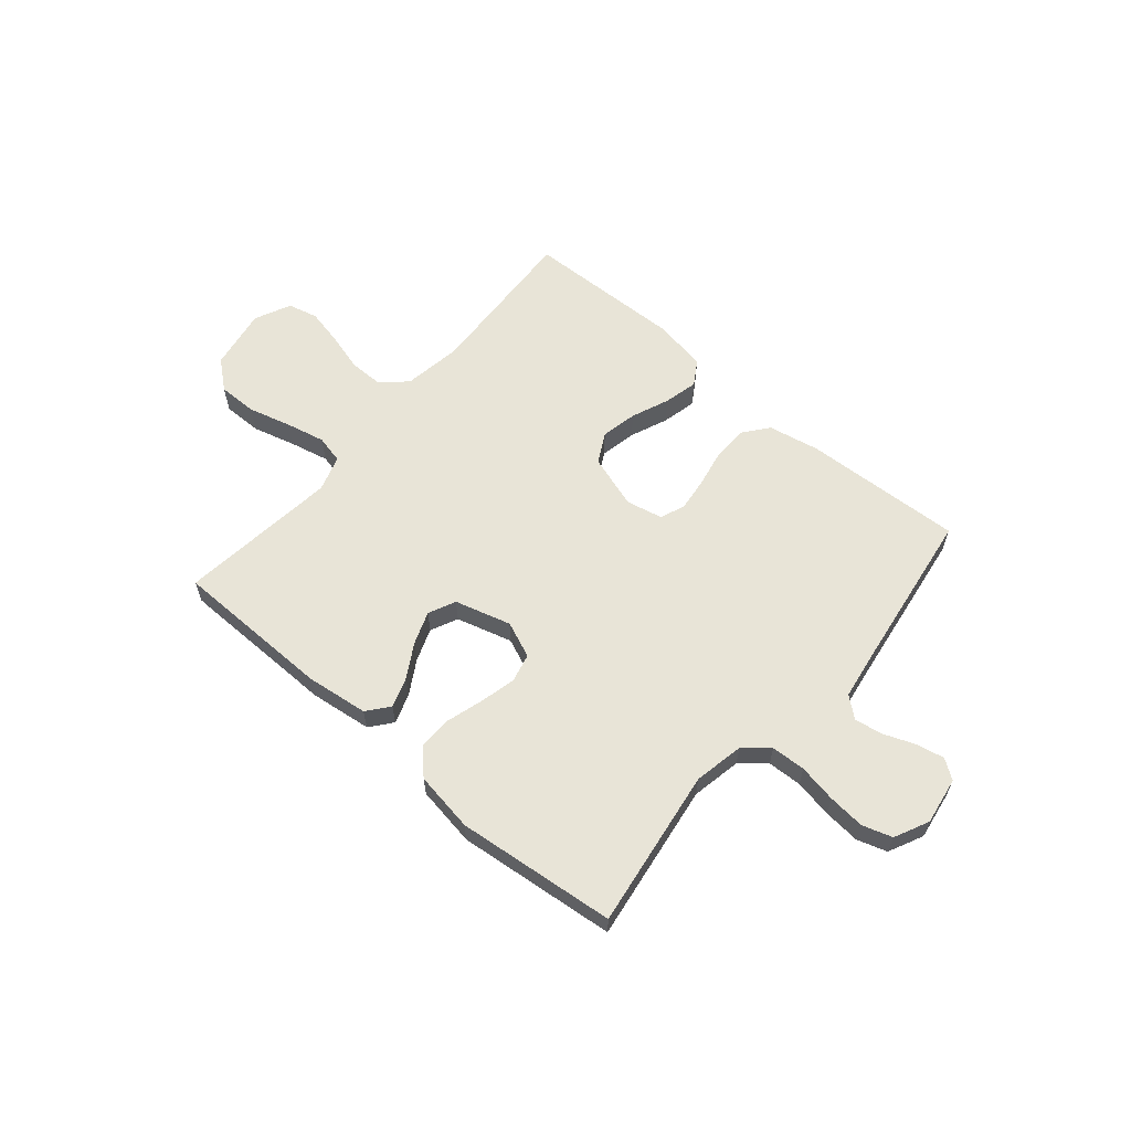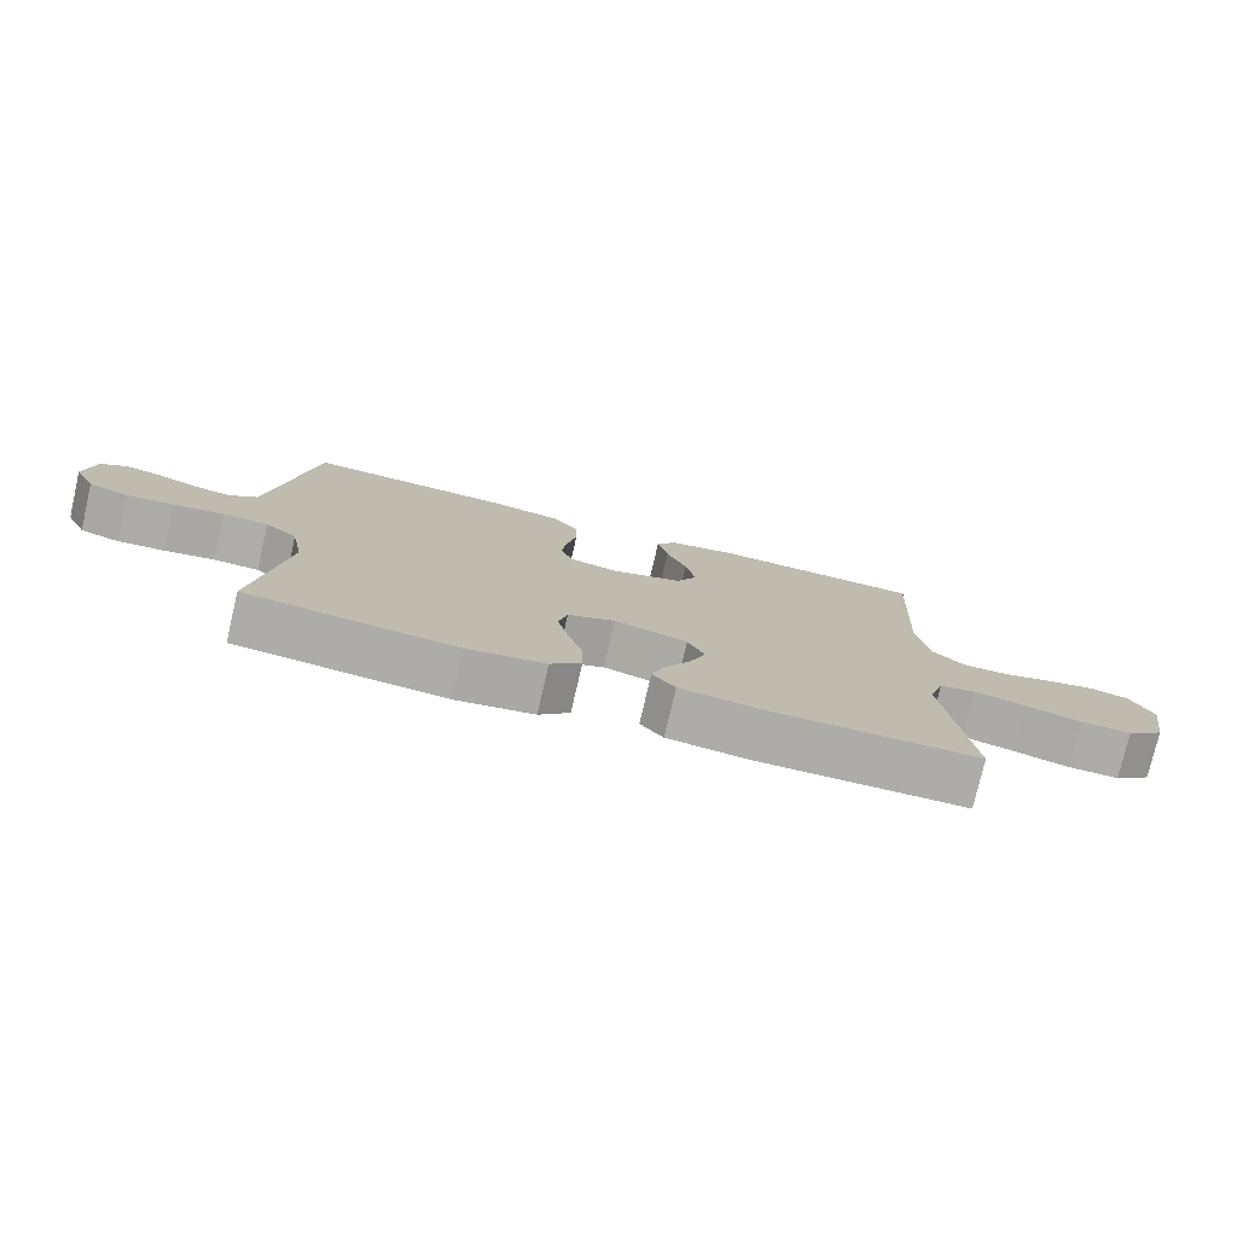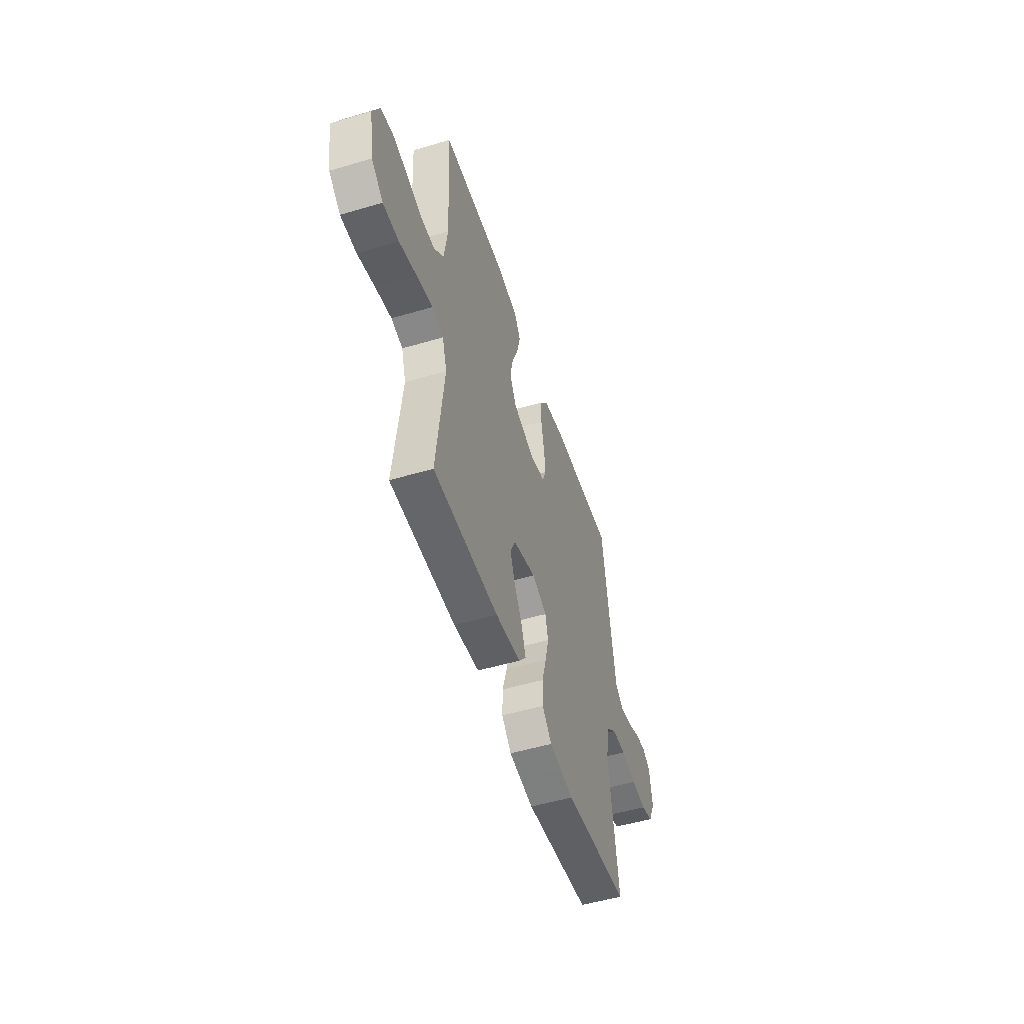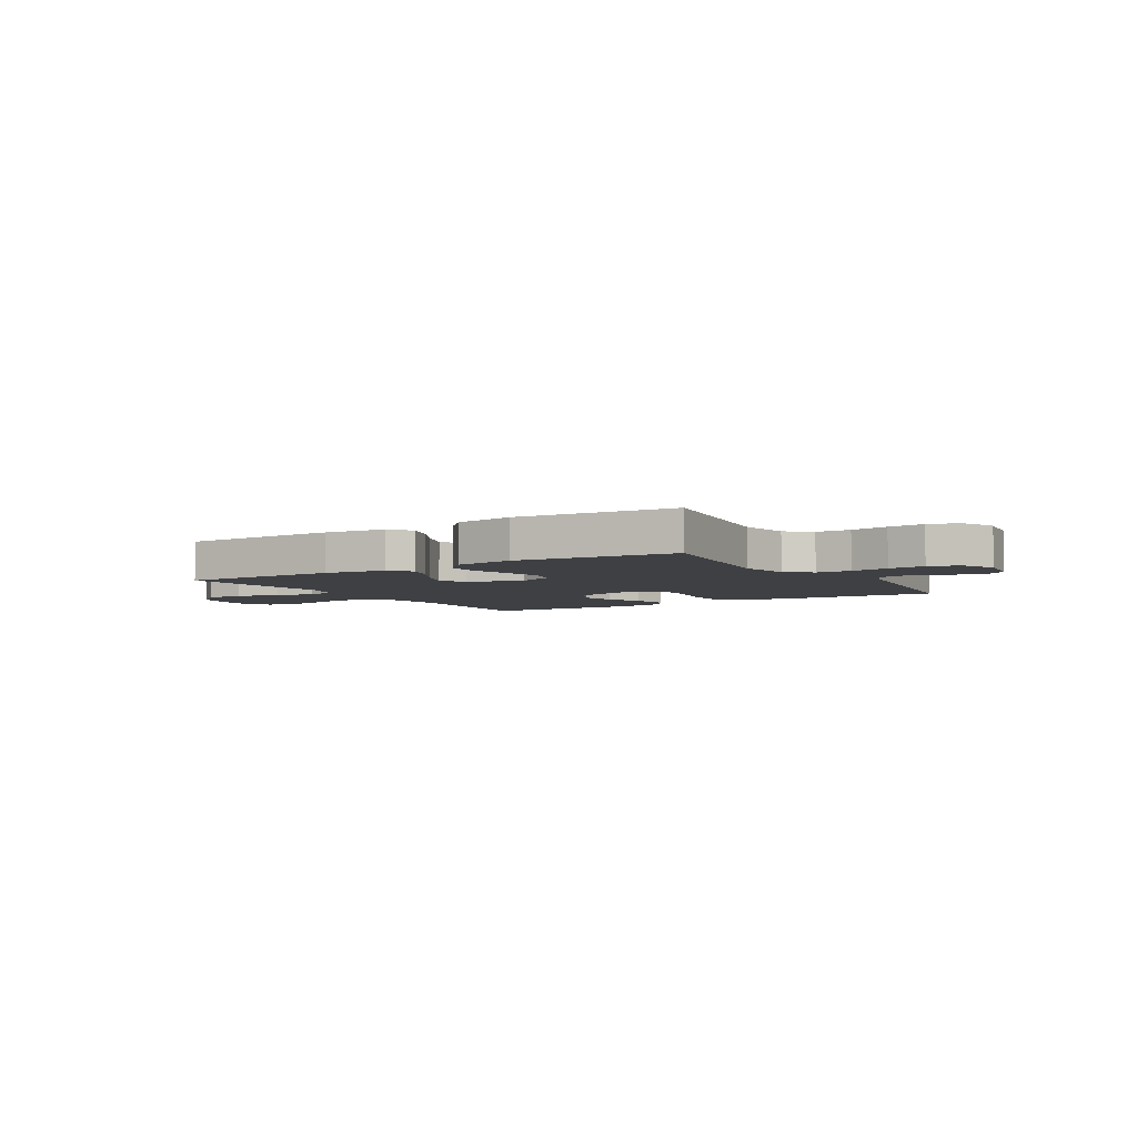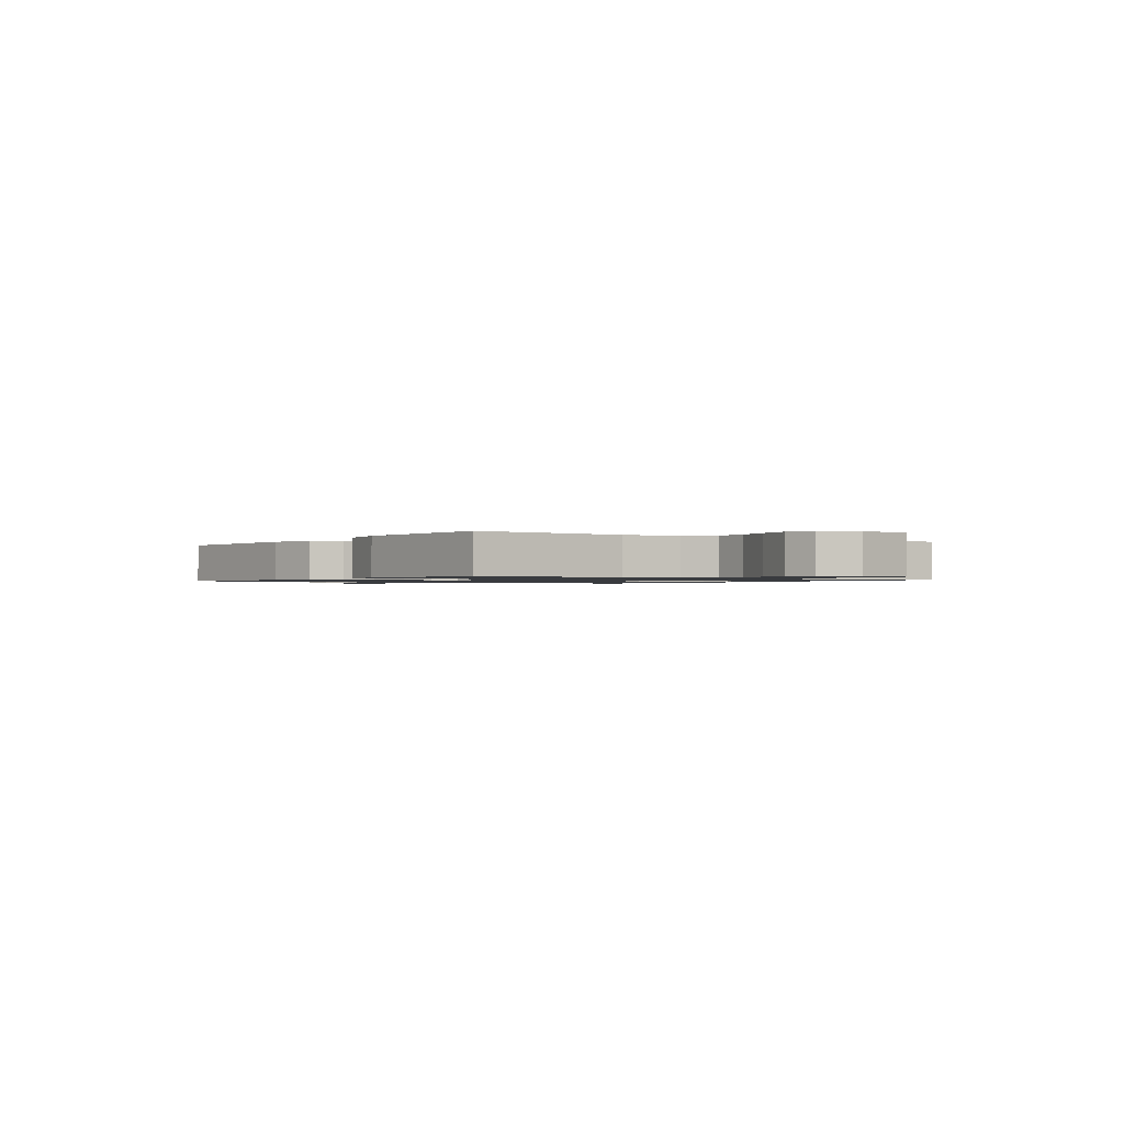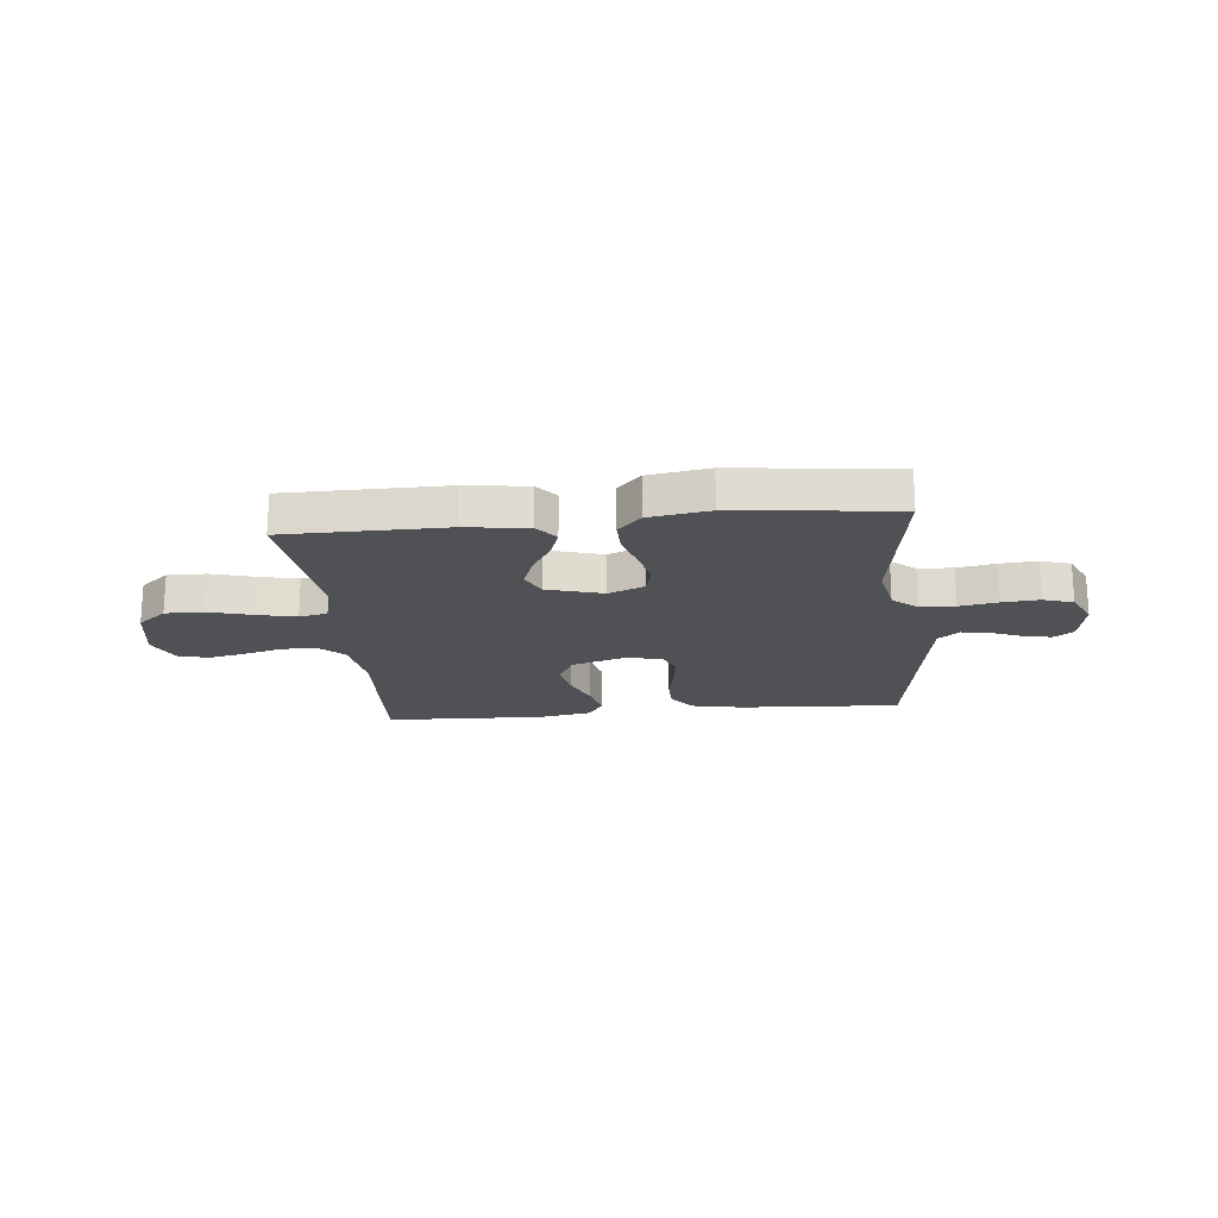
<metadata>
{"format":"obj","ext":"obj","renderer":"f3d","projection":"perspective","resolution":1024,"background":"white","views":[{"elev":61.3,"azim":-139.5,"up":"+Y"},{"elev":-76.9,"azim":-13.0,"up":"+Z"},{"elev":-51.3,"azim":107.9,"up":"+Z"},{"elev":-4.9,"azim":-148.1,"up":"+Y"},{"elev":-1.1,"azim":54.8,"up":"+Y"},{"elev":-19.7,"azim":-174.4,"up":"+Y"}]}
</metadata>
<code>
v -0.5 0.07 0.5
v -0.2 0.07 0.484
v -0.104 0.07 0.465
v -0.066 0.07 0.417
v -0.065 0.07 0.352
v -0.079 0.07 0.281
v -0.087 0.07 0.217
v -0.068 0.07 0.171
v 0 0.07 0.156
v 0.101 0.07 0.188
v 0.131 0.07 0.244
v 0.117 0.07 0.312
v 0.088 0.07 0.383
v 0.073 0.07 0.447
v 0.101 0.07 0.492
v 0.2 0.07 0.51
v 0.5 0.07 0.5
v 0.484 0.07 0.2
v 0.501 0.07 0.09
v 0.547 0.07 0.047
v 0.611 0.07 0.047
v 0.683 0.07 0.067
v 0.752 0.07 0.082
v 0.808 0.07 0.068
v 0.84 0.07 0
v 0.82 0.07 -0.116
v 0.766 0.07 -0.161
v 0.693 0.07 -0.16
v 0.613 0.07 -0.138
v 0.539 0.07 -0.121
v 0.486 0.07 -0.133
v 0.465 0.07 -0.2
v 0.5 0.07 -0.5
v 0.2 0.07 -0.503
v 0.083 0.07 -0.488
v 0.05 0.07 -0.447
v 0.069 0.07 -0.391
v 0.106 0.07 -0.328
v 0.129 0.07 -0.266
v 0.105 0.07 -0.215
v 0 0.07 -0.185
v -0.068 0.07 -0.213
v -0.081 0.07 -0.267
v -0.065 0.07 -0.334
v -0.044 0.07 -0.405
v -0.043 0.07 -0.468
v -0.087 0.07 -0.514
v -0.2 0.07 -0.532
v -0.5 0.07 -0.5
v -0.456 0.07 -0.2
v -0.474 0.07 -0.106
v -0.52 0.07 -0.067
v -0.585 0.07 -0.064
v -0.657 0.07 -0.077
v -0.726 0.07 -0.083
v -0.782 0.07 -0.065
v -0.813 0.07 0
v -0.799 0.07 0.089
v -0.762 0.07 0.115
v -0.709 0.07 0.104
v -0.651 0.07 0.081
v -0.598 0.07 0.072
v -0.559 0.07 0.104
v -0.544 0.07 0.2
v -0.5 0 0.5
v -0.2 0 0.484
v -0.104 0 0.465
v -0.066 0 0.417
v -0.065 0 0.352
v -0.079 0 0.281
v -0.087 0 0.217
v -0.068 0 0.171
v 0 0 0.156
v 0.101 0 0.188
v 0.131 0 0.244
v 0.117 0 0.312
v 0.088 0 0.383
v 0.073 0 0.447
v 0.101 0 0.492
v 0.2 0 0.51
v 0.5 0 0.5
v 0.484 0 0.2
v 0.501 0 0.09
v 0.547 0 0.047
v 0.611 0 0.047
v 0.683 0 0.067
v 0.752 0 0.082
v 0.808 0 0.068
v 0.84 0 0
v 0.82 0 -0.116
v 0.766 0 -0.161
v 0.693 0 -0.16
v 0.613 0 -0.138
v 0.539 0 -0.121
v 0.486 0 -0.133
v 0.465 0 -0.2
v 0.5 0 -0.5
v 0.2 0 -0.503
v 0.083 0 -0.488
v 0.05 0 -0.447
v 0.069 0 -0.391
v 0.106 0 -0.328
v 0.129 0 -0.266
v 0.105 0 -0.215
v 0 0 -0.185
v -0.068 0 -0.213
v -0.081 0 -0.267
v -0.065 0 -0.334
v -0.044 0 -0.405
v -0.043 0 -0.468
v -0.087 0 -0.514
v -0.2 0 -0.532
v -0.5 0 -0.5
v -0.456 0 -0.2
v -0.474 0 -0.106
v -0.52 0 -0.067
v -0.585 0 -0.064
v -0.657 0 -0.077
v -0.726 0 -0.083
v -0.782 0 -0.065
v -0.813 0 0
v -0.799 0 0.089
v -0.762 0 0.115
v -0.709 0 0.104
v -0.651 0 0.081
v -0.598 0 0.072
v -0.559 0 0.104
v -0.544 0 0.2
f 59 60 61
f 58 59 61
f 57 58 61
f 56 57 61
f 55 56 61
f 54 55 61
f 53 54 61
f 52 53 61 62
f 51 52 62 63
f 48 49 50
f 47 48 50
f 46 47 50
f 45 46 50
f 44 45 50
f 43 44 50 51
f 51 63 64
f 43 51 64
f 42 43 64
f 36 37 38
f 35 36 38
f 34 35 38
f 33 34 38
f 32 33 38
f 31 32 38 39
f 27 28 29
f 26 27 29
f 25 26 29
f 24 25 29
f 23 24 29
f 22 23 29
f 21 22 29
f 20 21 29 30
f 19 20 30 31
f 16 17 18
f 15 16 18
f 14 15 18
f 13 14 18
f 12 13 18
f 18 19 31
f 12 18 31
f 11 12 31
f 4 5 6
f 3 4 6
f 2 3 6
f 1 2 6
f 64 1 6
f 64 6 7
f 64 7 8
f 42 64 8
f 41 42 8
f 40 41 8 9
f 31 39 40
f 11 31 40
f 10 11 40
f 9 10 40
f 125 124 123
f 125 123 122
f 125 122 121
f 125 121 120
f 125 120 119
f 125 119 118
f 125 118 117
f 126 125 117 116
f 127 126 116 115
f 114 113 112
f 114 112 111
f 114 111 110
f 114 110 109
f 114 109 108
f 115 114 108 107
f 128 127 115
f 128 115 107
f 128 107 106
f 102 101 100
f 102 100 99
f 102 99 98
f 102 98 97
f 102 97 96
f 103 102 96 95
f 93 92 91
f 93 91 90
f 93 90 89
f 93 89 88
f 93 88 87
f 93 87 86
f 93 86 85
f 94 93 85 84
f 95 94 84 83
f 82 81 80
f 82 80 79
f 82 79 78
f 82 78 77
f 82 77 76
f 95 83 82
f 95 82 76
f 95 76 75
f 70 69 68
f 70 68 67
f 70 67 66
f 70 66 65
f 70 65 128
f 71 70 128
f 72 71 128
f 72 128 106
f 72 106 105
f 73 72 105 104
f 104 103 95
f 104 95 75
f 104 75 74
f 104 74 73
f 1 65 66 2
f 2 66 67 3
f 3 67 68 4
f 4 68 69 5
f 5 69 70 6
f 6 70 71 7
f 7 71 72 8
f 8 72 73 9
f 9 73 74 10
f 10 74 75 11
f 11 75 76 12
f 12 76 77 13
f 13 77 78 14
f 14 78 79 15
f 15 79 80 16
f 16 80 81 17
f 17 81 82 18
f 18 82 83 19
f 19 83 84 20
f 20 84 85 21
f 21 85 86 22
f 22 86 87 23
f 23 87 88 24
f 24 88 89 25
f 25 89 90 26
f 26 90 91 27
f 27 91 92 28
f 28 92 93 29
f 29 93 94 30
f 30 94 95 31
f 31 95 96 32
f 32 96 97 33
f 33 97 98 34
f 34 98 99 35
f 35 99 100 36
f 36 100 101 37
f 37 101 102 38
f 38 102 103 39
f 39 103 104 40
f 40 104 105 41
f 41 105 106 42
f 42 106 107 43
f 43 107 108 44
f 44 108 109 45
f 45 109 110 46
f 46 110 111 47
f 47 111 112 48
f 48 112 113 49
f 49 113 114 50
f 50 114 115 51
f 51 115 116 52
f 52 116 117 53
f 53 117 118 54
f 54 118 119 55
f 55 119 120 56
f 56 120 121 57
f 57 121 122 58
f 58 122 123 59
f 59 123 124 60
f 60 124 125 61
f 61 125 126 62
f 62 126 127 63
f 63 127 128 64
f 64 128 65 1

</code>
